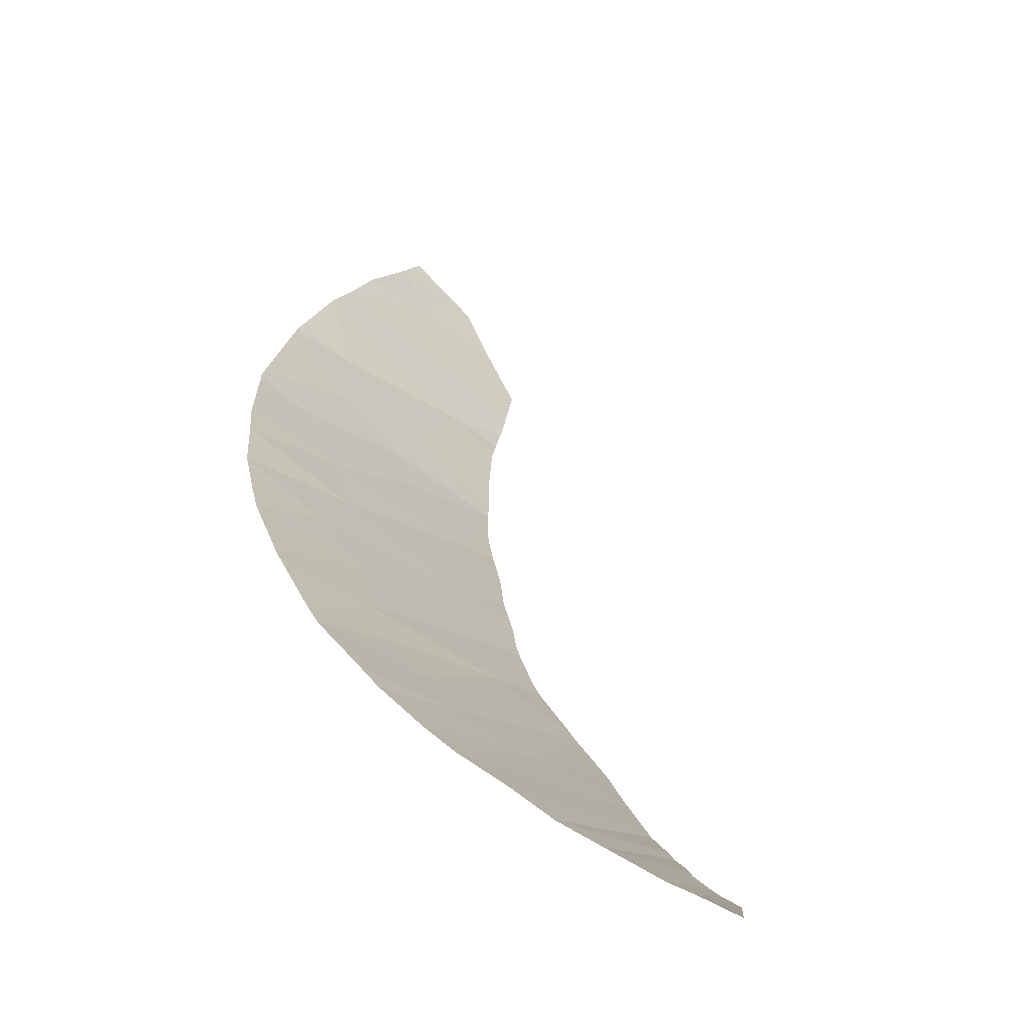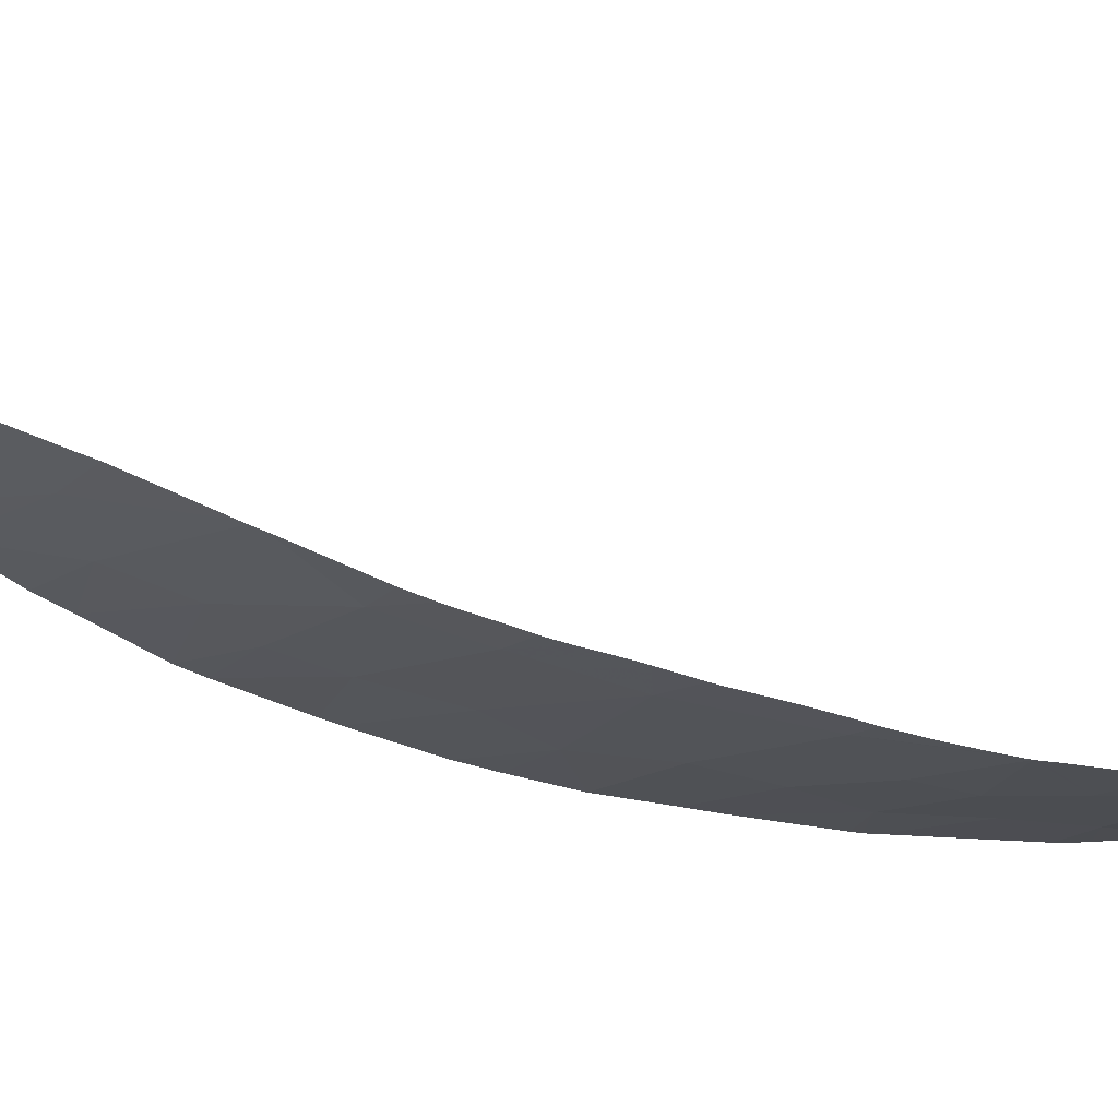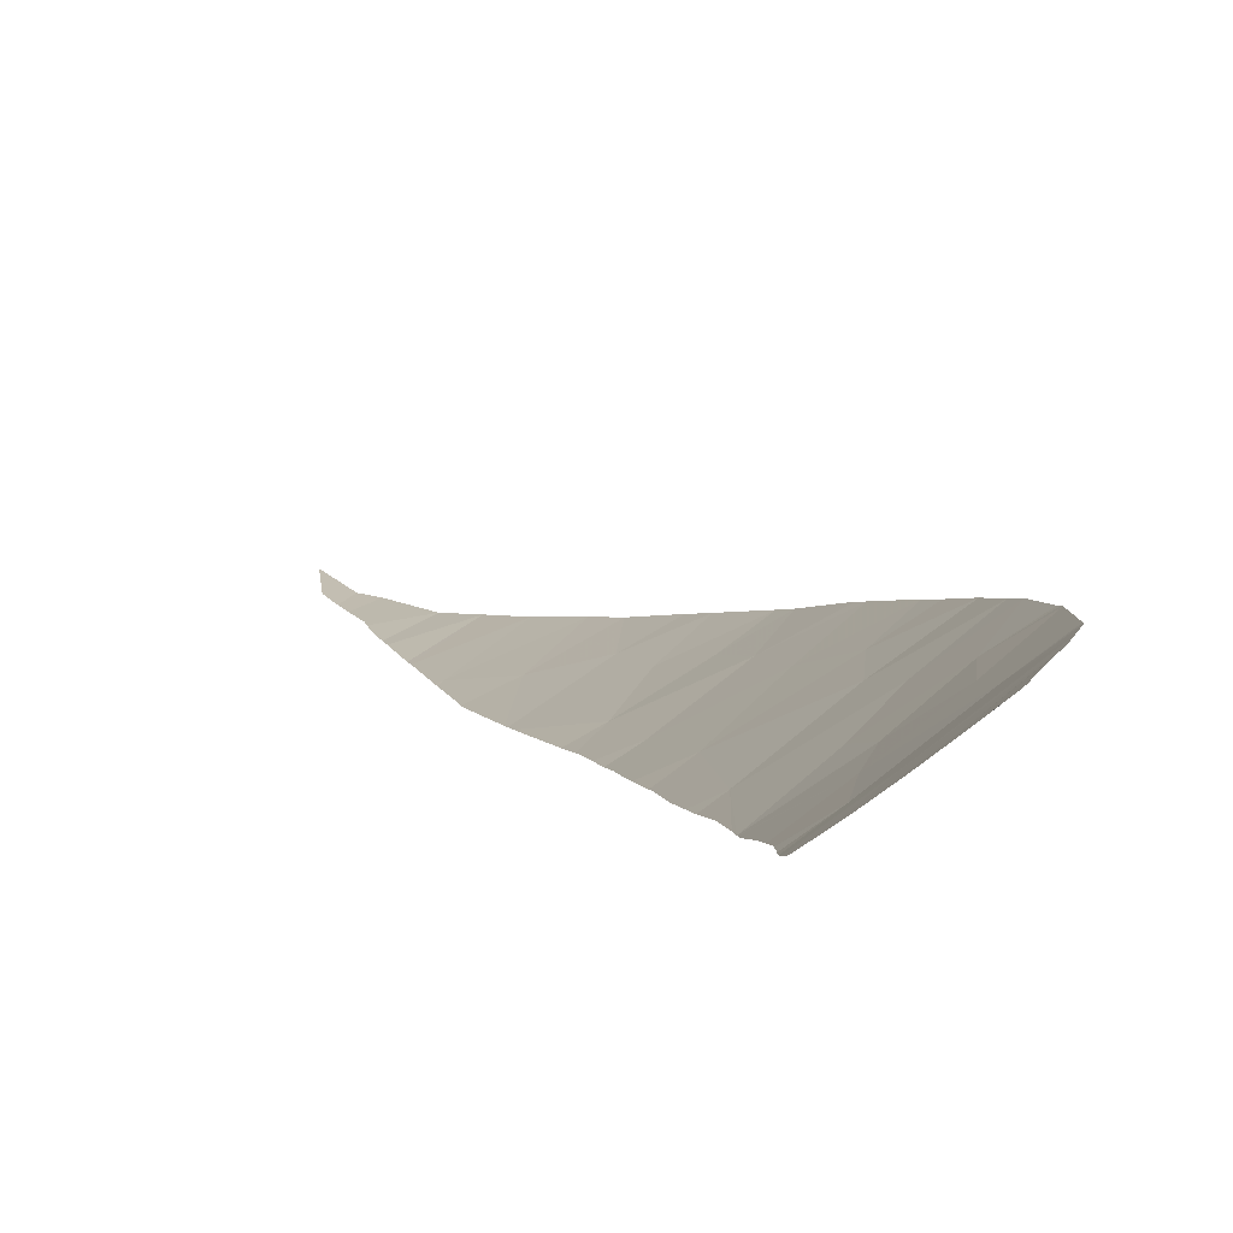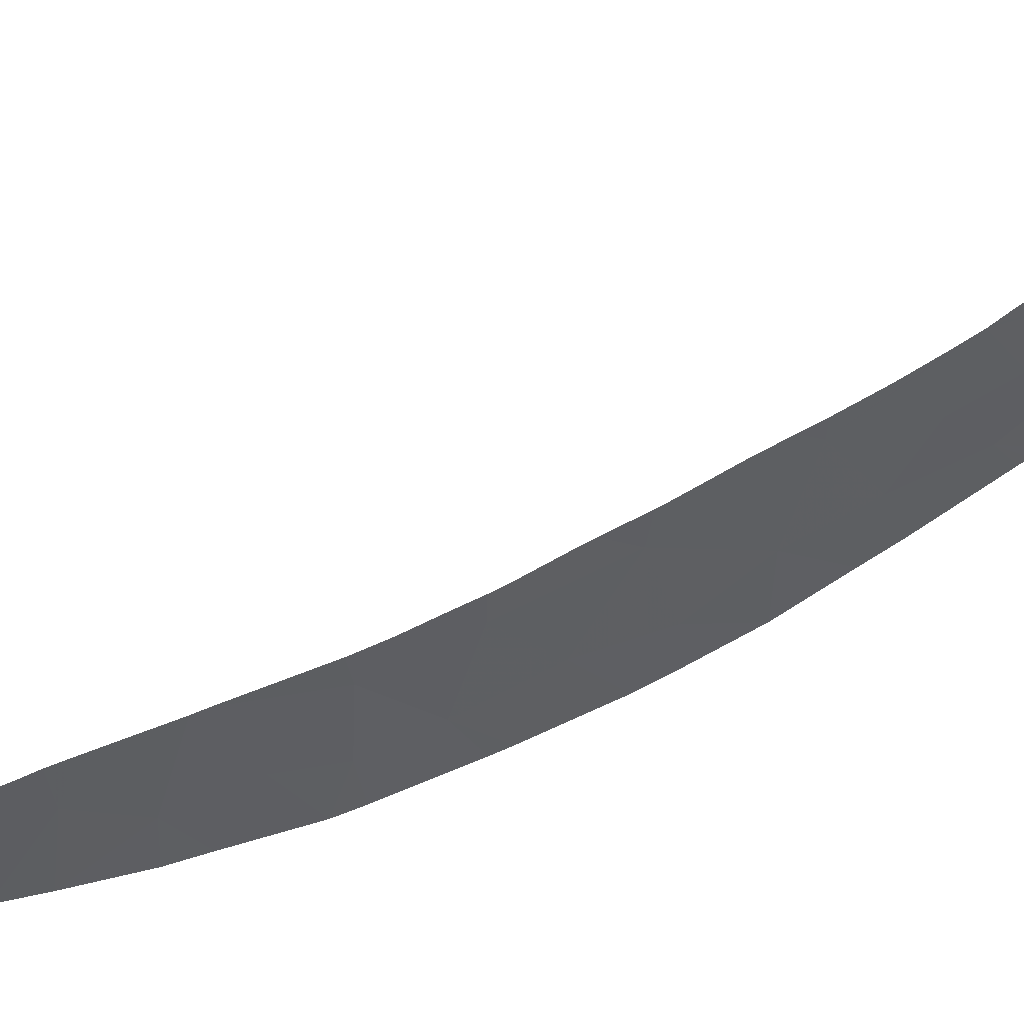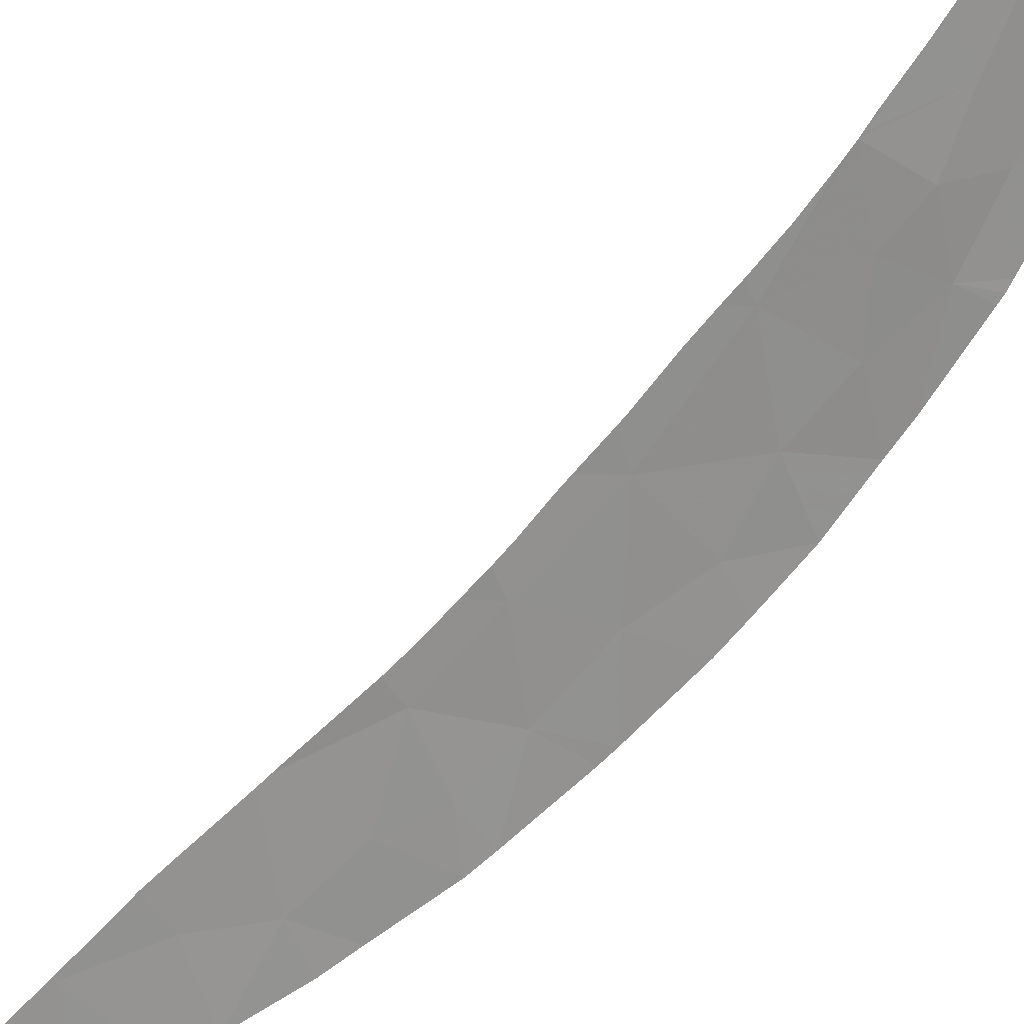
<metadata>
{"format":"obj","ext":"obj","renderer":"f3d","projection":"perspective","resolution":1024,"background":"white","views":[{"elev":-1.7,"azim":9.9,"up":"+Y"},{"elev":-55.4,"azim":75.0,"up":"+Y"},{"elev":20.2,"azim":-177.2,"up":"+Y"},{"elev":-57.7,"azim":126.9,"up":"+Y"},{"elev":-73.8,"azim":151.0,"up":"+Y"}]}
</metadata>
<code>
v 0.3614 69.82 -17.75
v -0.7746 70.37 -17.65
v -0.1554 69.95 -16.64
v -0.9539 70.52 -18.02
v -0.2426 70.2 -18.4
v -1.597 71.69 -22.93
v -2.754 72.53 -23.21
v -2.547 72.16 -22.17
v -1.948 72.14 -24.09
v -1.572 72.58 -27.21
v -1.501 72.91 -28.61
v -2.604 73.53 -27.75
v -3.075 74.39 -29.03
v -3.174 74.02 -27.86
v -2.474 72.75 -25.18
v -3.116 73.24 -25.29
v -3.088 73.18 -25.13
v 0.7636 69.53 -16.65
v 0.1312 69.76 -16.16
v -3.199 73.94 -27.58
v -0.6089 70.54 -19.35
v 0.7083 69.82 -19.17
v 0.7515 69.39 -15.27
v 1.685 69.1 -16.14
v 1.134 69.19 -14.73
v 1.75 68.9 -13.98
v 2.53 68.71 -15.3
v 2.79 68.44 -12.65
v 3.47 68.21 -11.6
v 3.808 68.14 -11.85
v -1.611 71.48 -21.64
v -2.26 71.79 -21.21
v -2.087 71.59 -20.66
v -1.616 71.12 -19.46
v -0.9715 70.94 -20.64
v 0.3078 70.19 -20.55
v -1.458 72 -25.16
v -2.874 72.74 -23.76
v -3.124 73.29 -25.46
v -2.253 74.32 -30.76
v -2.665 74.95 -31.5
v -2.879 74.75 -30.43
v -2.991 74.53 -29.64
v -1.722 72.38 -26.06
v -1.507 71.02 -19.2
v -0.637 71.63 -26.19
v -1.877 73.68 -29.83
v -2.448 73.07 -26.52
v -3.193 73.89 -27.43
v -1.011 72.7 -29.1
v -0.2146 70.73 -22.19
v -0.5307 71.23 -24.25
v -0.5914 71.56 -25.93
v 0.1959 70.55 -22.61
v 0.1536 70.6 -22.77
v -0.0265 70.83 -23.59
v 0.6637 70.03 -20.83
v 0.5659 70.14 -21.18
v 0.4346 70.3 -21.74
v 0.3644 70.38 -22
v 2.938 68.49 -14.3
v 2.894 68.51 -14.44
v -0.9906 72.55 -28.71
v -0.9927 72.59 -28.81
v -1.015 72.75 -29.25
v -2.18 74.65 -31.8
v -2.285 74.76 -31.84
v -2.614 75.01 -31.77
v -2.571 75.04 -31.94
v -2.062 74.54 -31.75
v -1.721 74.12 -31.4
v -1.878 74.36 -31.69
v 3.954 68.09 -11.51
v 3.774 68.12 -11.23
v 4.104 68.05 -11.18
v 3.591 68.22 -12.36
v 4.165 68.04 -11.04
v 4.287 68.01 -10.17
v 3.546 68.24 -12.52
v 3.475 68.26 -12.77
v 3.331 68.31 -13.16
v 3.259 68.35 -13.38
v 2.287 68.64 -13.23
v 2.987 68.46 -14.15
v -0.8925 72.24 -27.8
v -0.9584 72.42 -28.28
v -0.8249 72.07 -27.34
v 0.935 69.79 -19.92
v 0.9781 69.75 -19.8
v 1.129 69.63 -19.38
v 1.106 69.65 -19.44
v 2.579 68.69 -15.43
v 2.334 68.85 -16.22
v 2.27 68.89 -16.45
v 1.648 69.28 -18.06
v 1.604 69.31 -18.18
v -1.514 73.81 -31.06
v -1.329 73.56 -30.76
v -1.042 72.97 -29.77
v -1.084 73.22 -30.37
v -0.5703 71.52 -25.81
v -0.6457 71.65 -26.26
v -0.6749 71.74 -26.5
v -0.9742 72.49 -28.5
v -0.9628 72.44 -28.35
v 1.701 69.24 -17.92
v 1.719 69.23 -17.87
v 1.755 69.21 -17.78
v 2.141 68.97 -16.79
v 0.7909 69.92 -20.41
v -0.1676 70.99 -24.12
v -0.2074 71.04 -24.27
v -0.2653 71.1 -24.48
v -0.4393 71.33 -25.15
v 2.712 68.62 -15.01
v 2.615 68.68 -15.32
f 1 2 3
f 4 2 5
f 6 7 8
f 6 9 7
f 10 11 12
f 12 13 14
f 12 11 13
f 15 16 17
f 18 3 19
f 12 14 20
f 21 5 22
f 5 2 1
f 1 22 5
f 18 19 23
f 23 24 18
f 25 26 27
f 28 29 30
f 24 23 25
f 24 25 27
f 31 8 32
f 33 34 35
f 35 21 36
f 35 34 21
f 37 15 9
f 9 38 7
f 15 17 38
f 38 9 15
f 39 16 15
f 40 41 42
f 40 42 43
f 37 44 15
f 4 5 21
f 21 45 4
f 10 44 46
f 47 40 43
f 48 39 15
f 48 49 39
f 48 12 49
f 12 20 49
f 47 43 13
f 13 11 47
f 11 50 47
f 48 10 12
f 48 15 44
f 44 10 48
f 51 52 6
f 6 31 51
f 31 6 8
f 1 3 18
f 52 9 6
f 36 21 22
f 34 45 21
f 33 31 32
f 33 35 31
f 37 9 52
f 52 53 46
f 35 36 51
f 35 51 31
f 51 54 55
f 56 52 51
f 51 55 56
f 36 57 58
f 59 51 36
f 36 58 59
f 60 51 59
f 54 51 60
f 27 26 61
f 61 62 27
f 11 63 64
f 50 11 64
f 65 47 50
f 66 41 40
f 67 68 41
f 41 66 67
f 69 68 67
f 66 40 70
f 70 40 71
f 71 72 70
f 73 74 75
f 29 74 73
f 73 30 29
f 76 28 30
f 77 75 74
f 74 78 77
f 79 28 76
f 80 28 79
f 81 28 80
f 82 83 28
f 28 81 82
f 84 83 82
f 61 26 83
f 83 84 61
f 11 10 85
f 85 86 11
f 85 10 87
f 88 36 22
f 22 89 88
f 22 90 91
f 89 22 91
f 27 92 93
f 24 27 93
f 93 94 24
f 22 95 96
f 90 22 96
f 40 97 71
f 40 47 98
f 98 97 40
f 47 99 100
f 98 47 100
f 99 47 65
f 46 37 52
f 44 37 46
f 53 52 101
f 102 10 46
f 87 10 102
f 102 103 87
f 104 11 105
f 63 11 104
f 105 11 86
f 106 1 18
f 95 22 1
f 1 106 95
f 107 18 24
f 106 18 107
f 107 24 108
f 24 94 109
f 108 24 109
f 110 36 88
f 57 36 110
f 52 111 112
f 113 52 112
f 101 52 114
f 114 52 113
f 115 27 62
f 116 27 115
f 92 27 116
f 111 52 56

</code>
